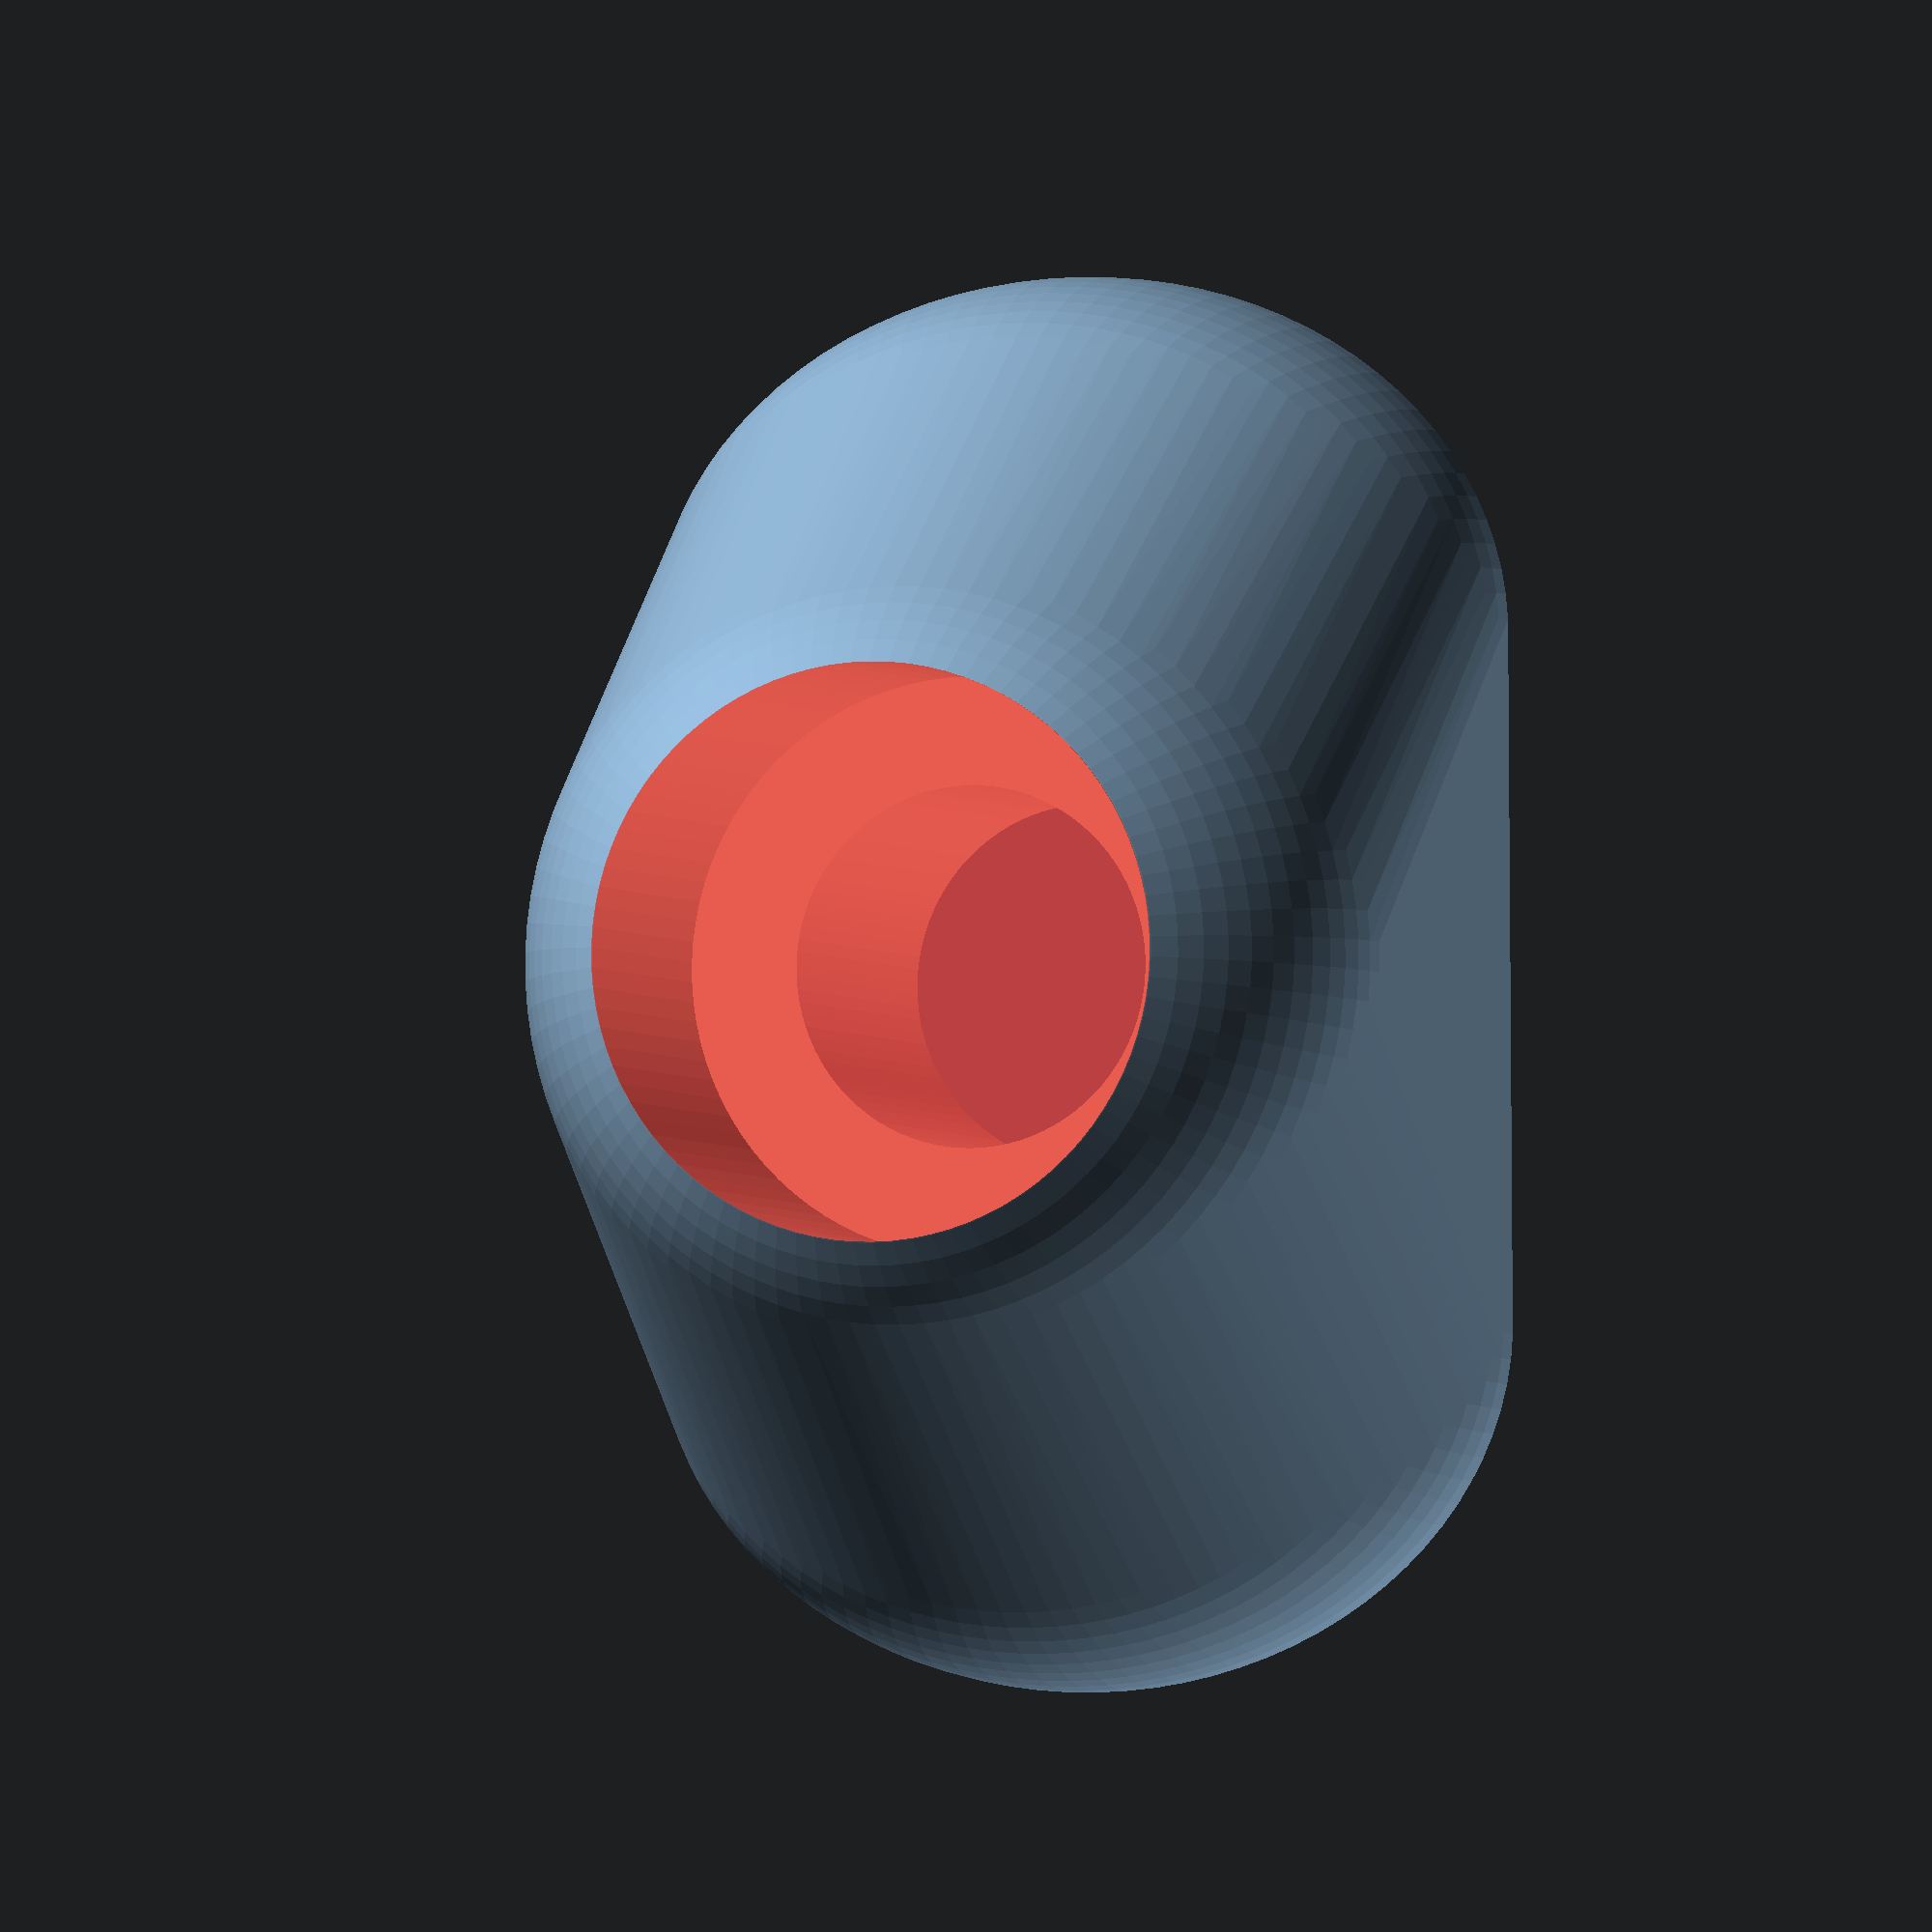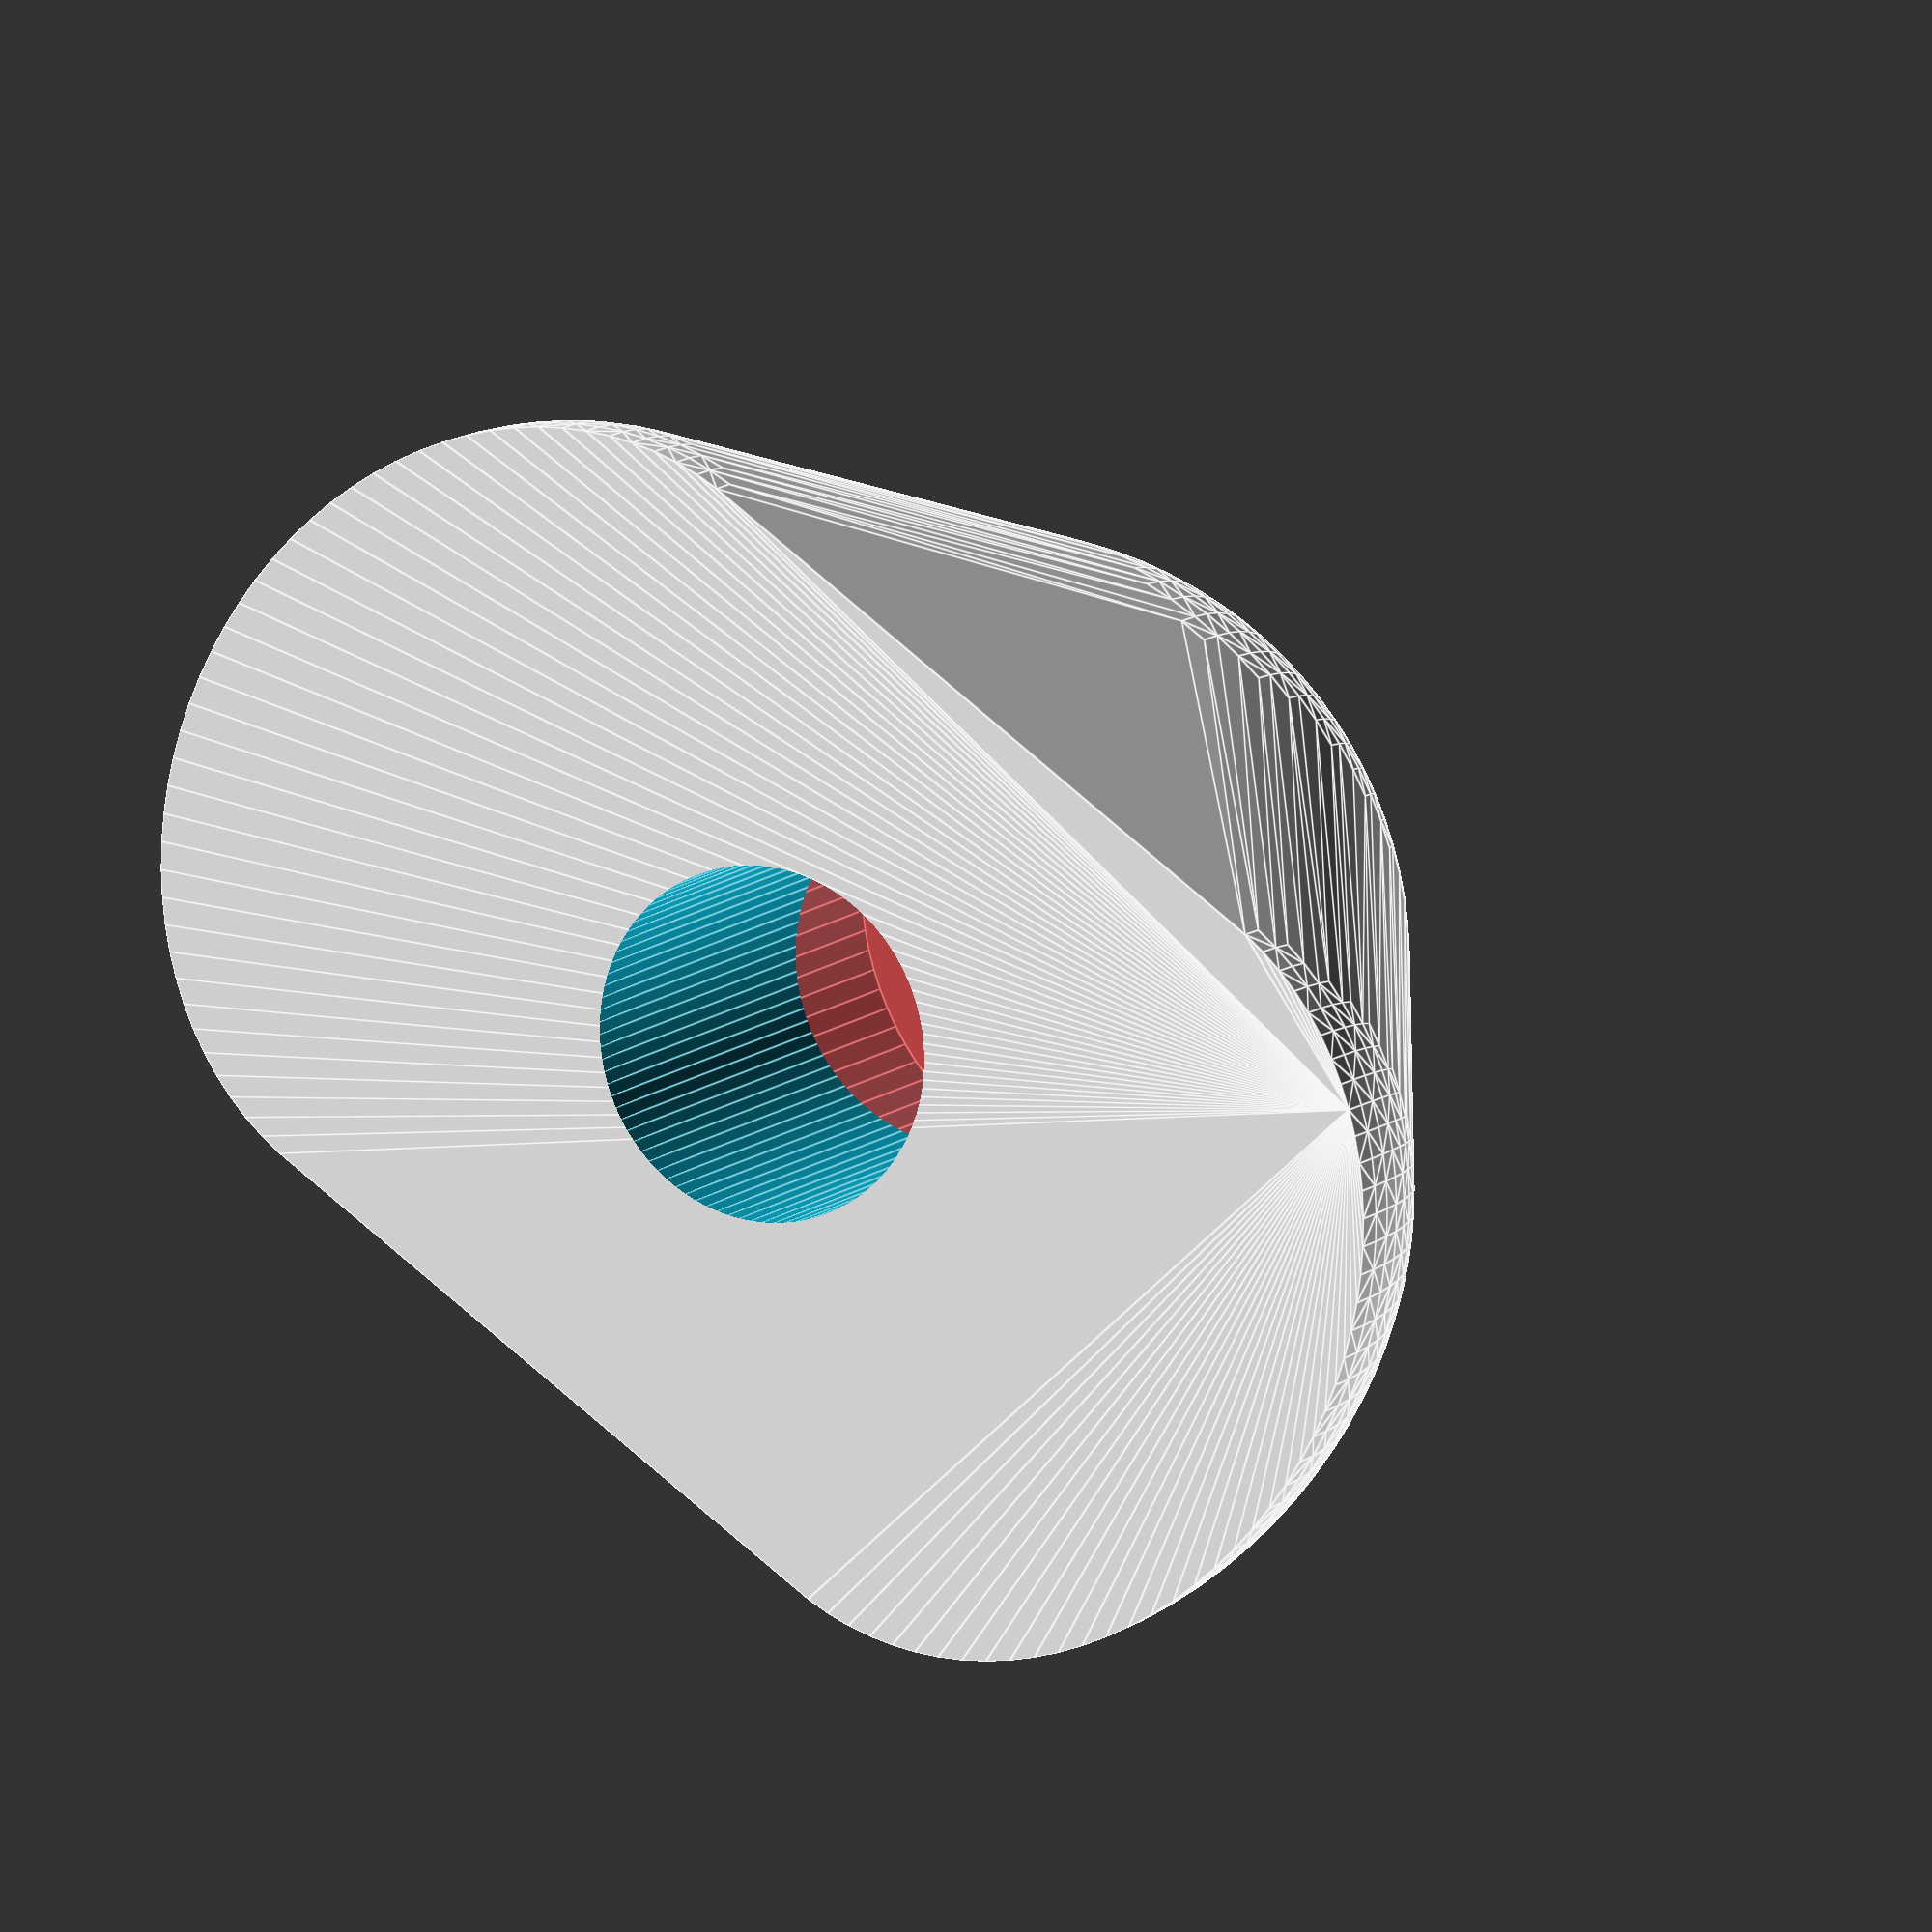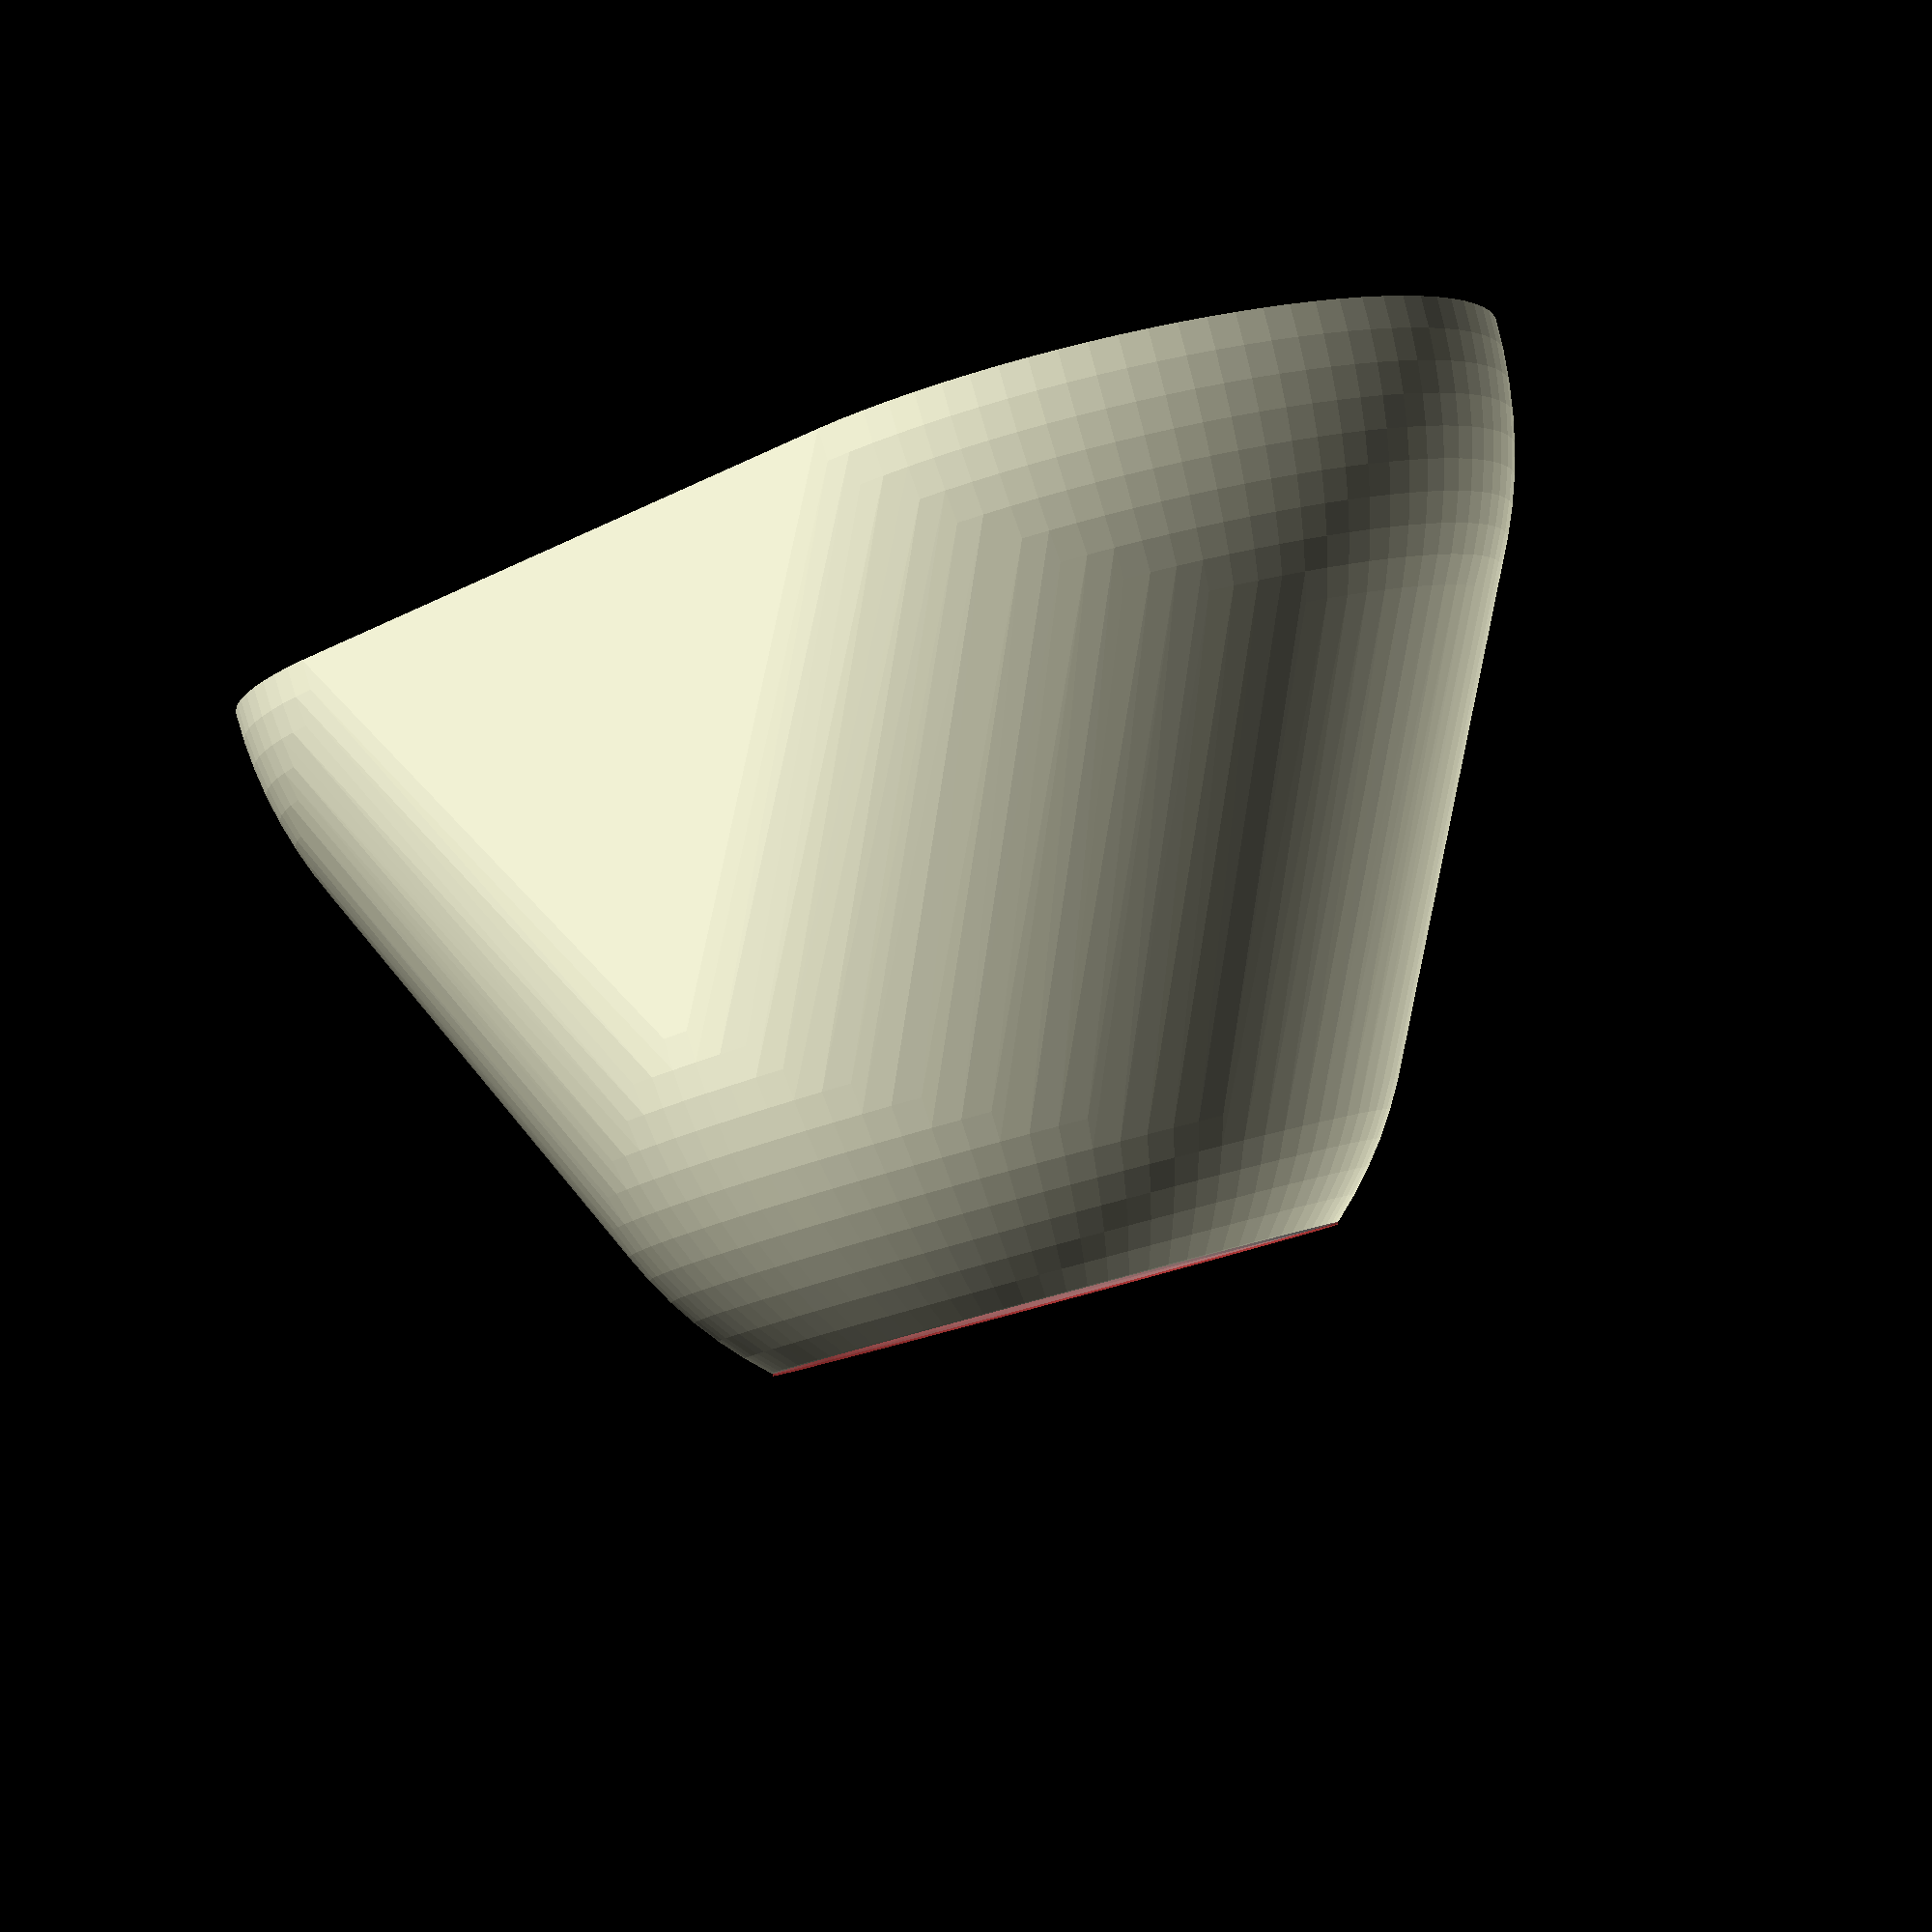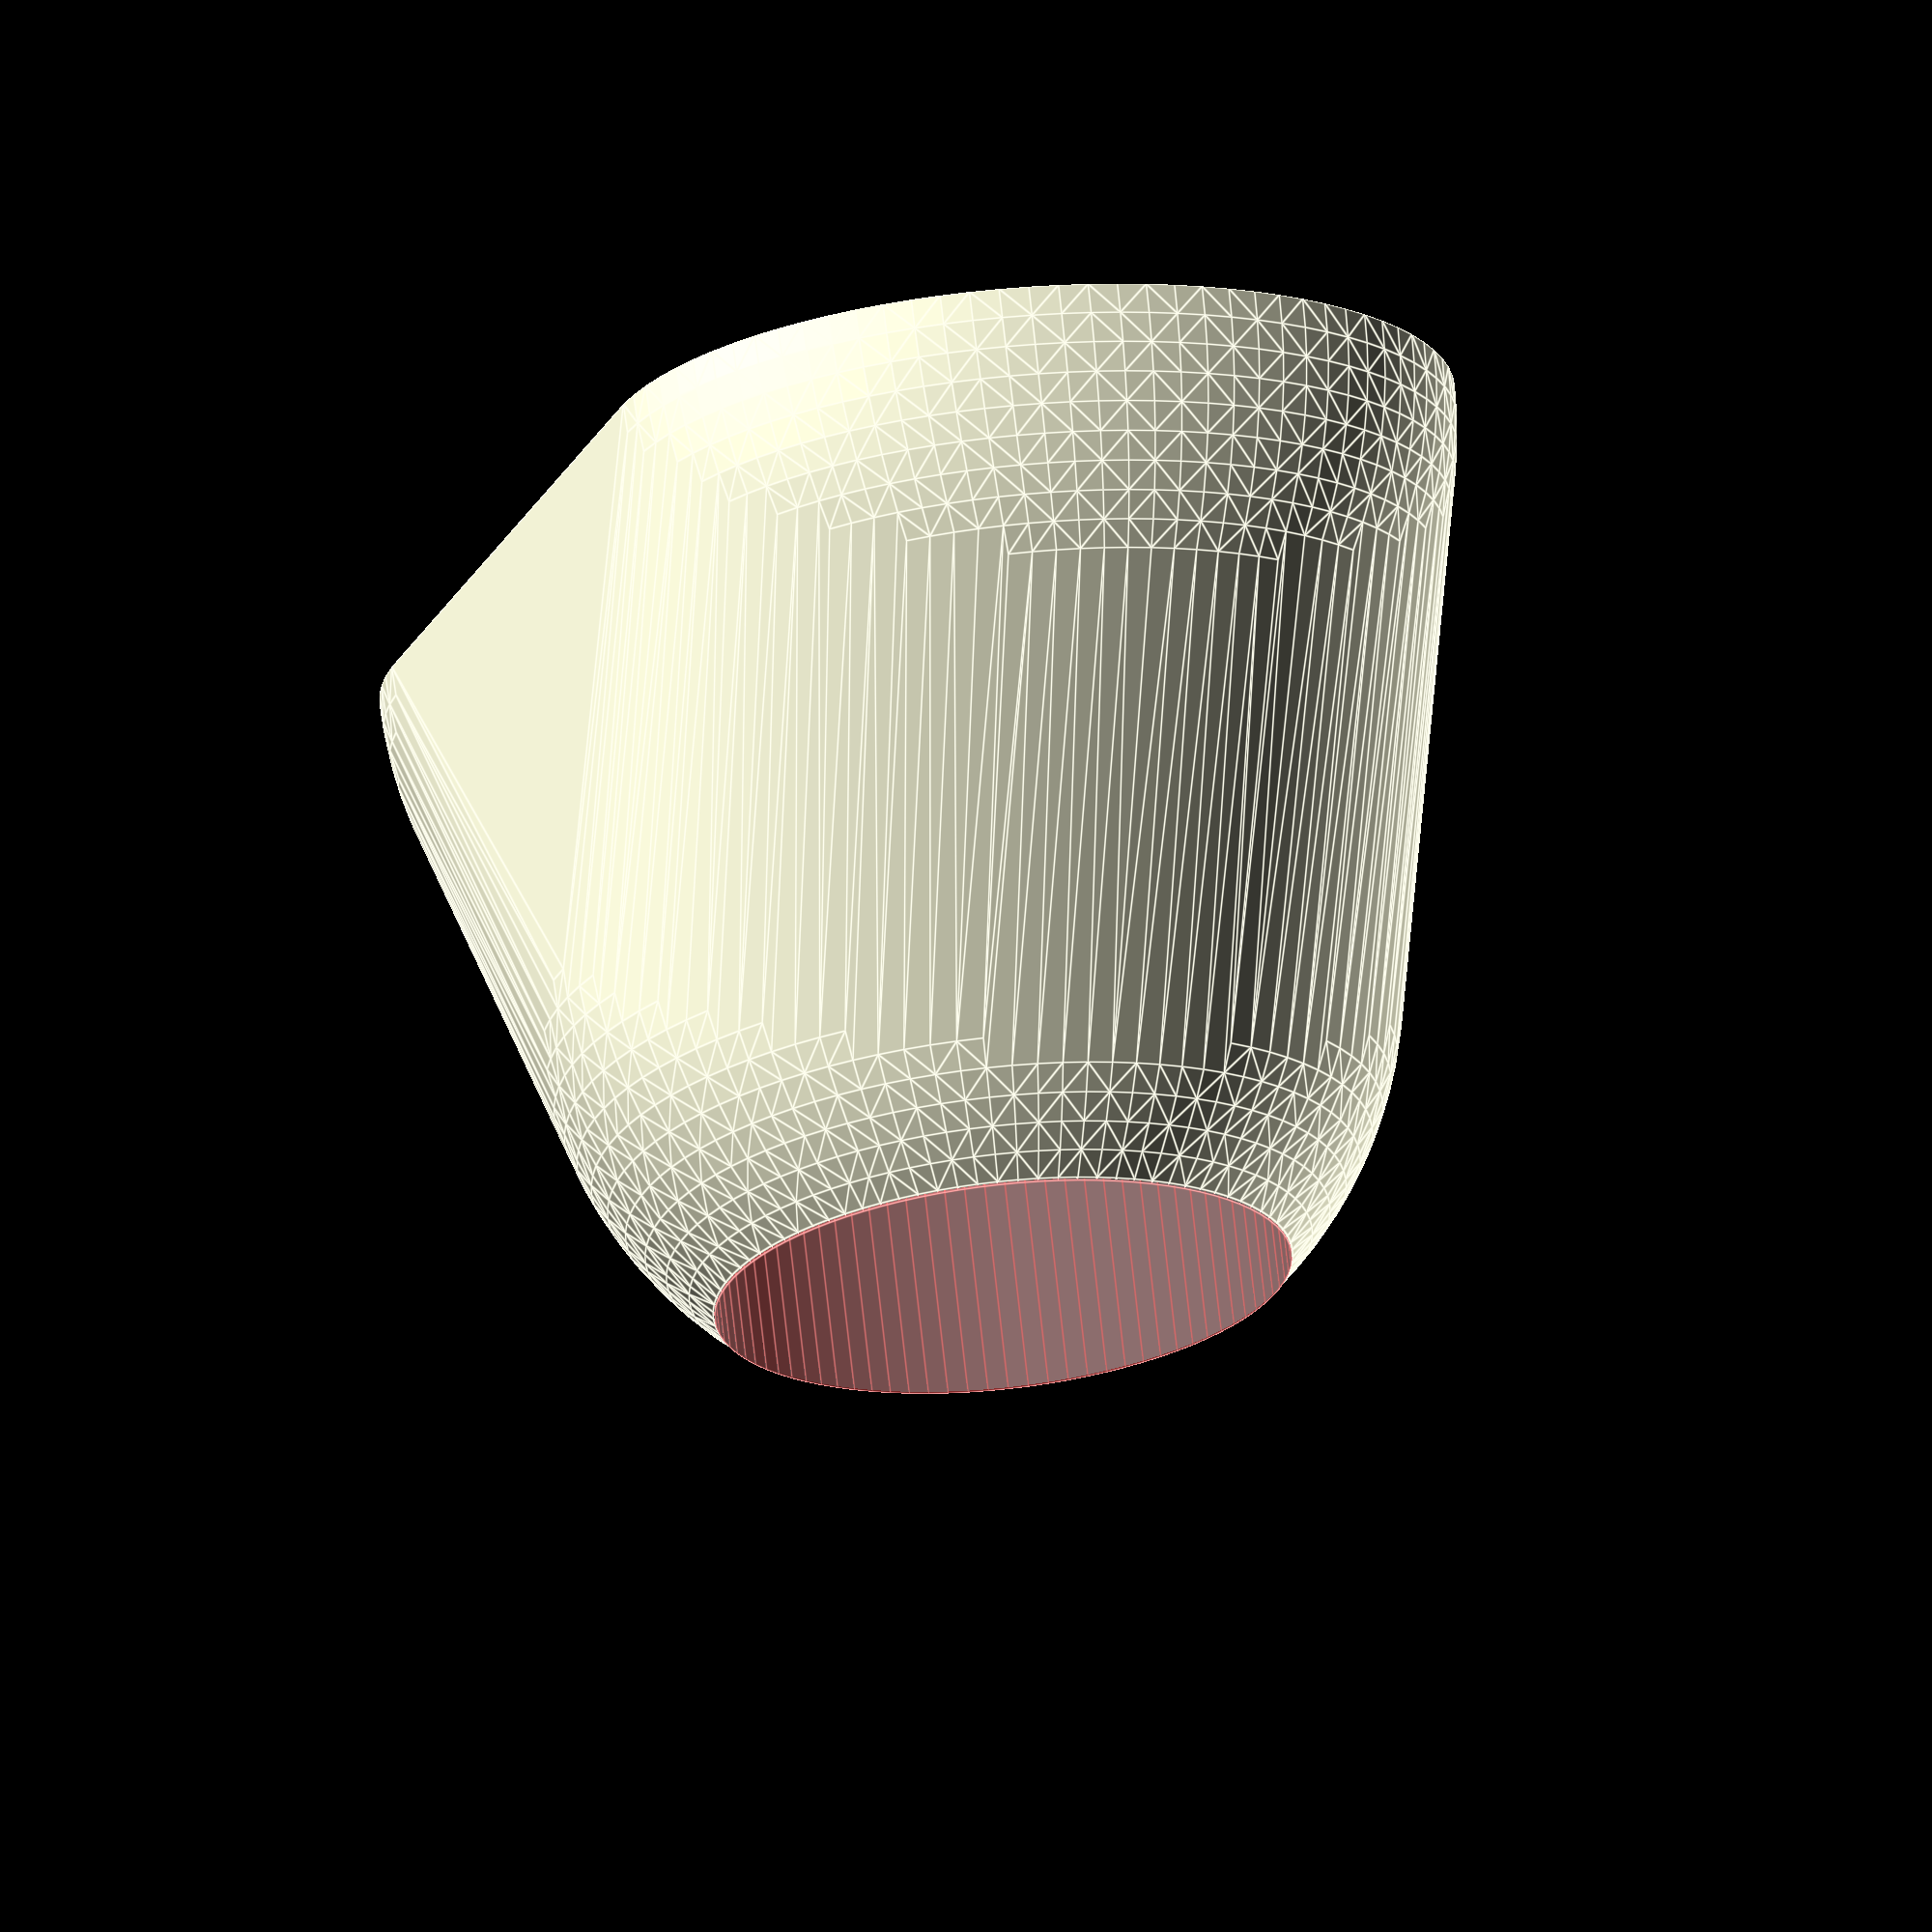
<openscad>
$fn=90;
x=19.5;
y=12;
round_x=10;

z=11;

screw=5;
screw_h=8;
screw_h_z=5;

pad=0.1;
padd=pad*2;

fudge=1.5;

difference() {
    hull() {
        translate([x/2,0,z-y/2+fudge])
        sphere(d=y);
        translate([round_x/2,0,0])
        difference() {
            hull() {
                translate([x-round_x,0,0])
                scale([round_x/y,1,1])
                sphere(d=y);
                scale([round_x/y,1,1])
                sphere(d=y);
            }
            translate([-x/2,-y,-y])
            cube([x*2,y*2,y]);
        }
    }
    
    translate([x/2,0,-pad])
    cylinder(d=screw,h=z+padd);

    translate([x/2,0,z-screw_h_z])
    #cylinder(d=screw_h,h=screw_h_z);
    translate([x/2,0,z-screw_h_z])
    cylinder(d=screw_h,h=z);
}

</openscad>
<views>
elev=2.5 azim=269.6 roll=16.1 proj=o view=solid
elev=168.9 azim=325.8 roll=333.3 proj=o view=edges
elev=274.7 azim=139.1 roll=345.0 proj=p view=solid
elev=110.7 azim=289.0 roll=186.2 proj=o view=edges
</views>
